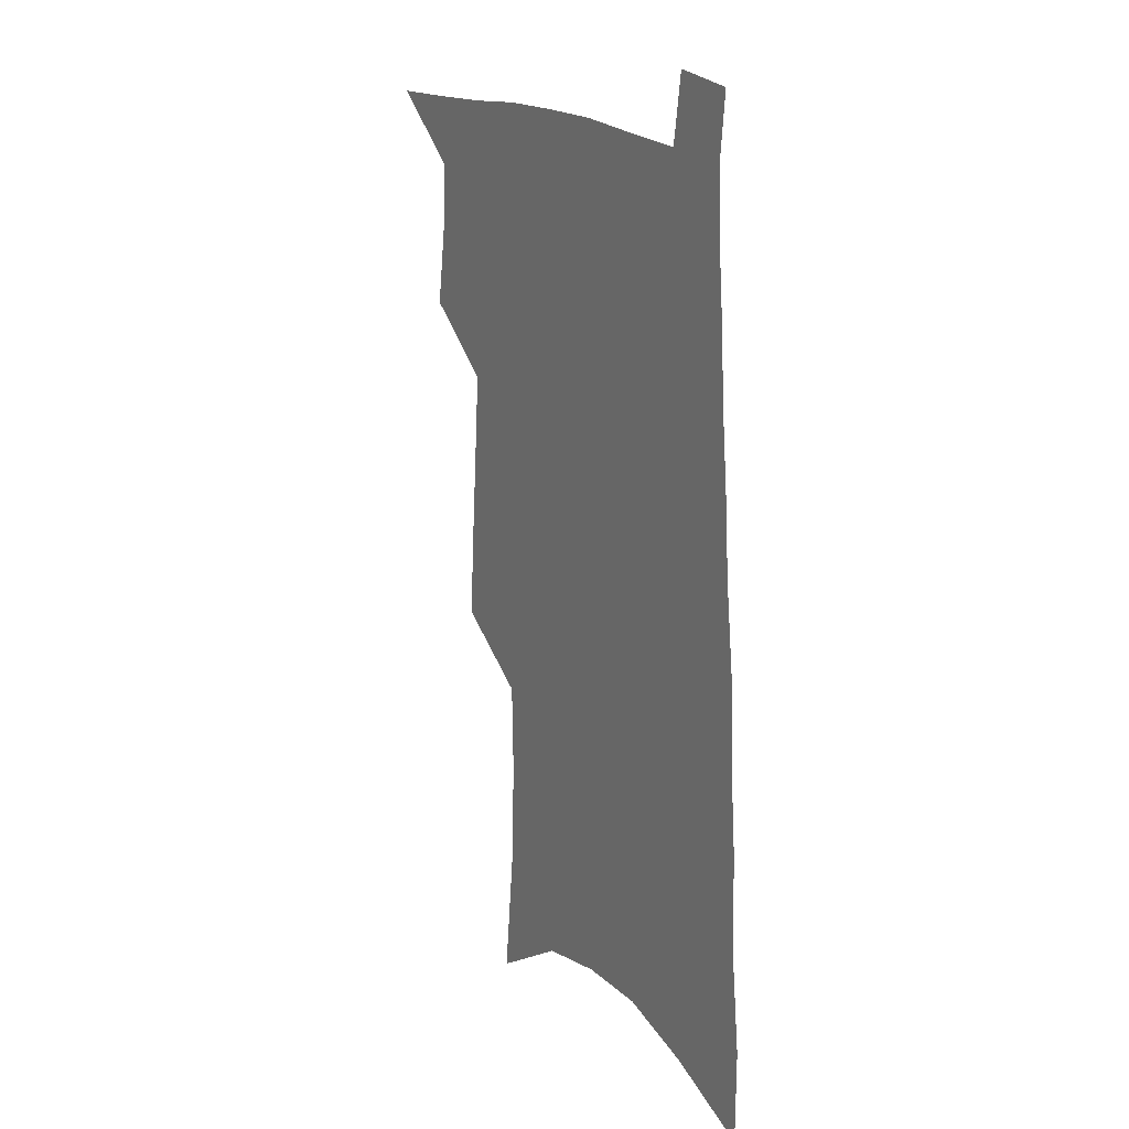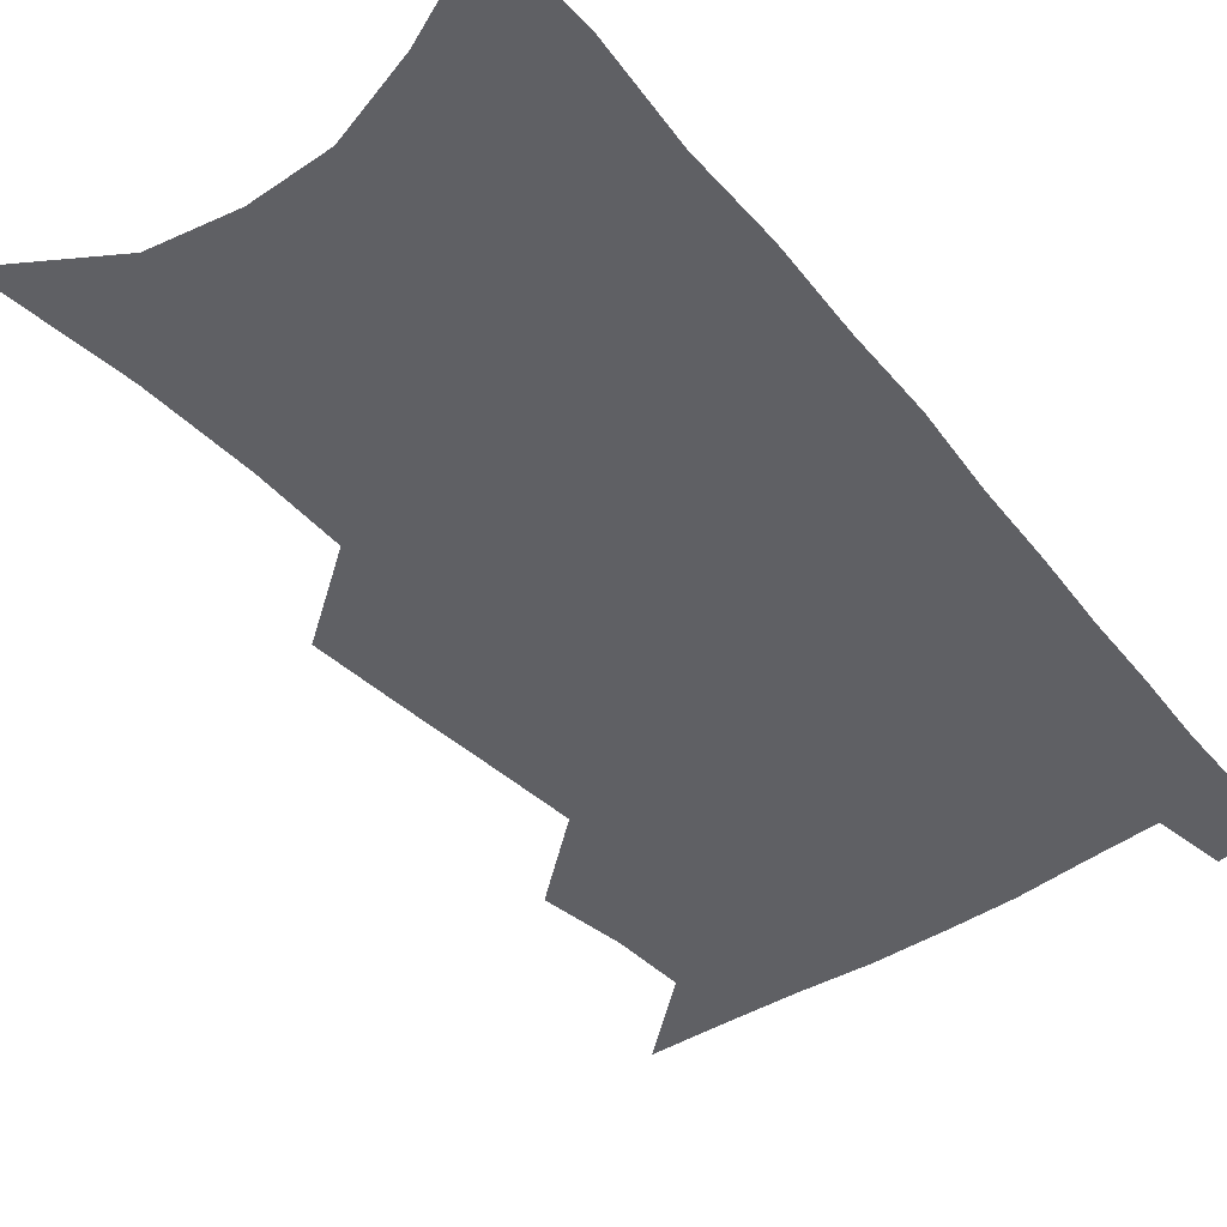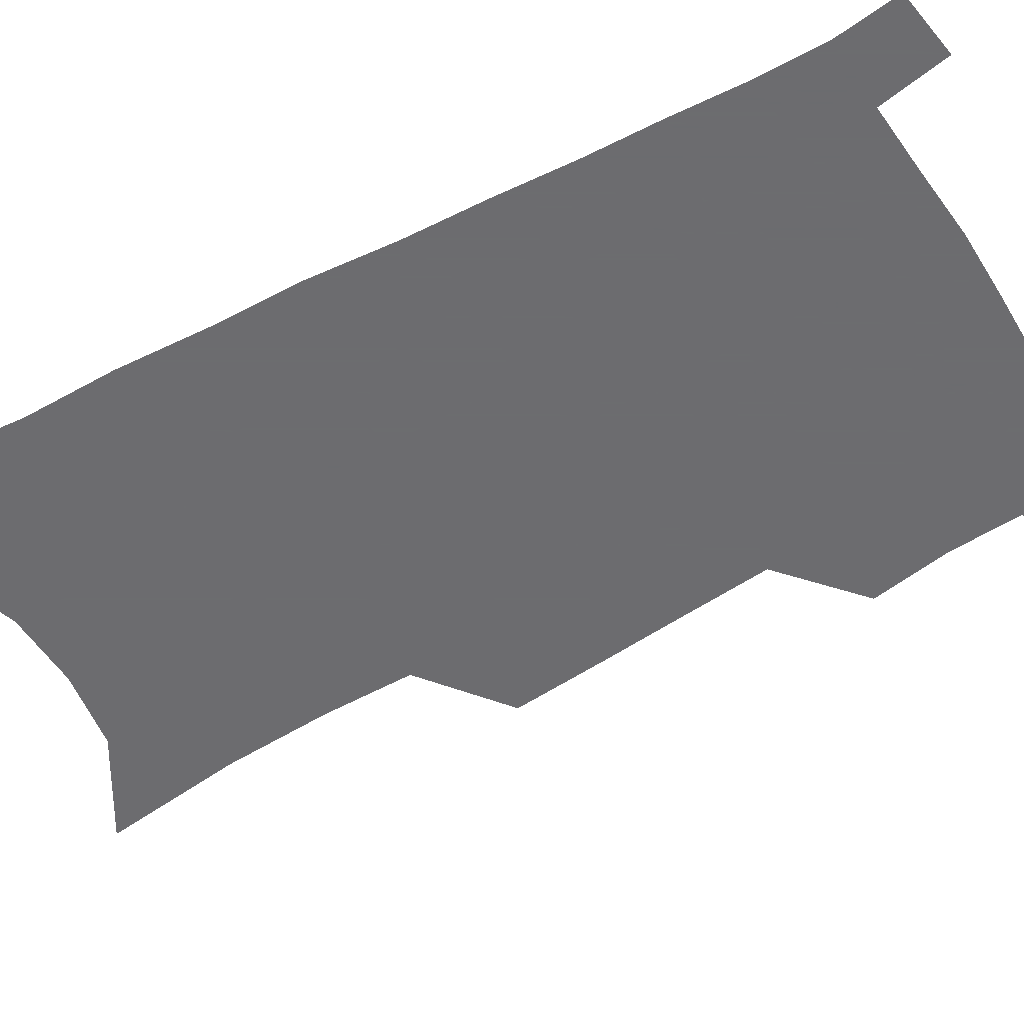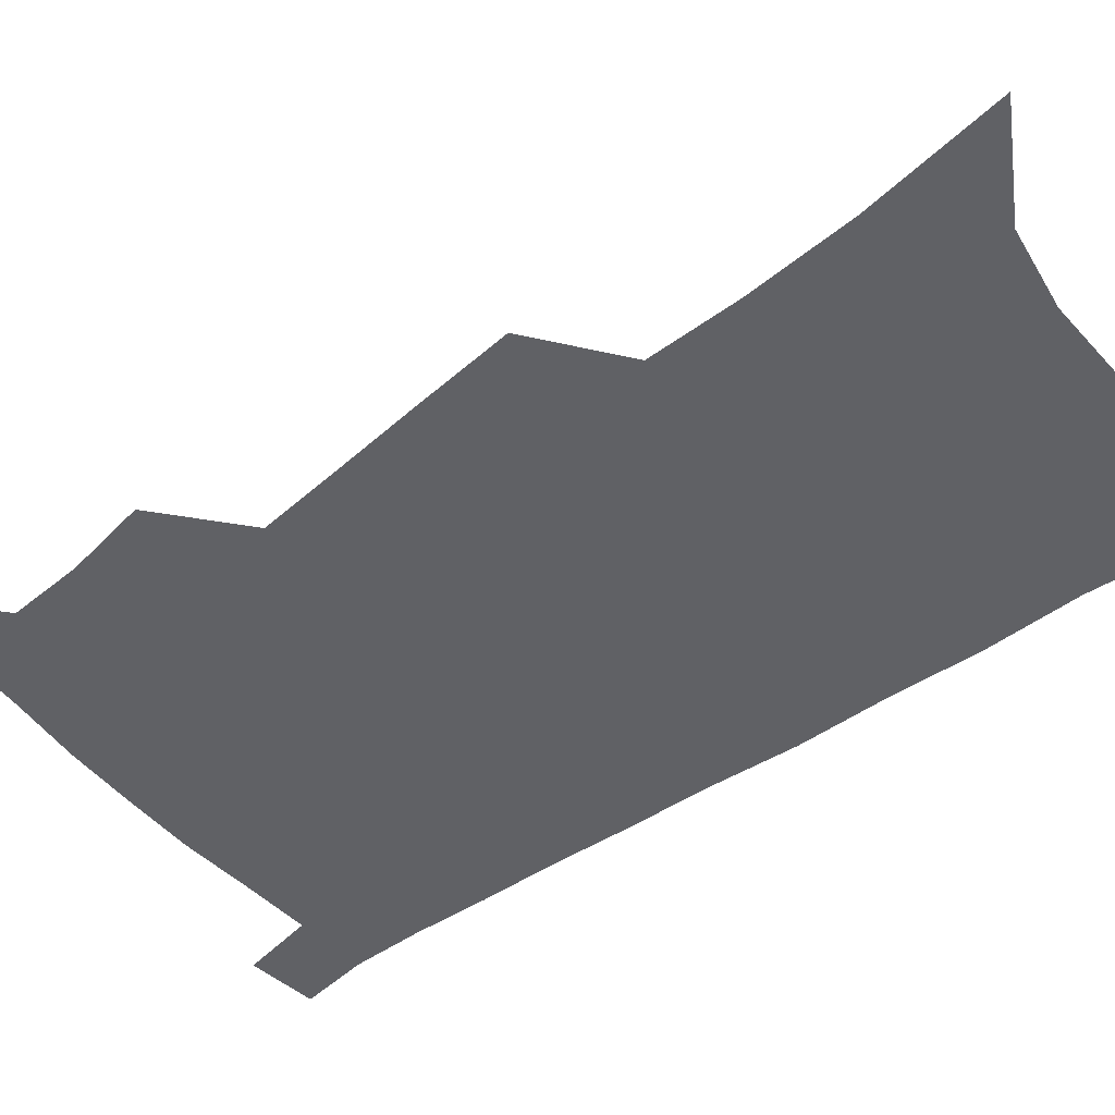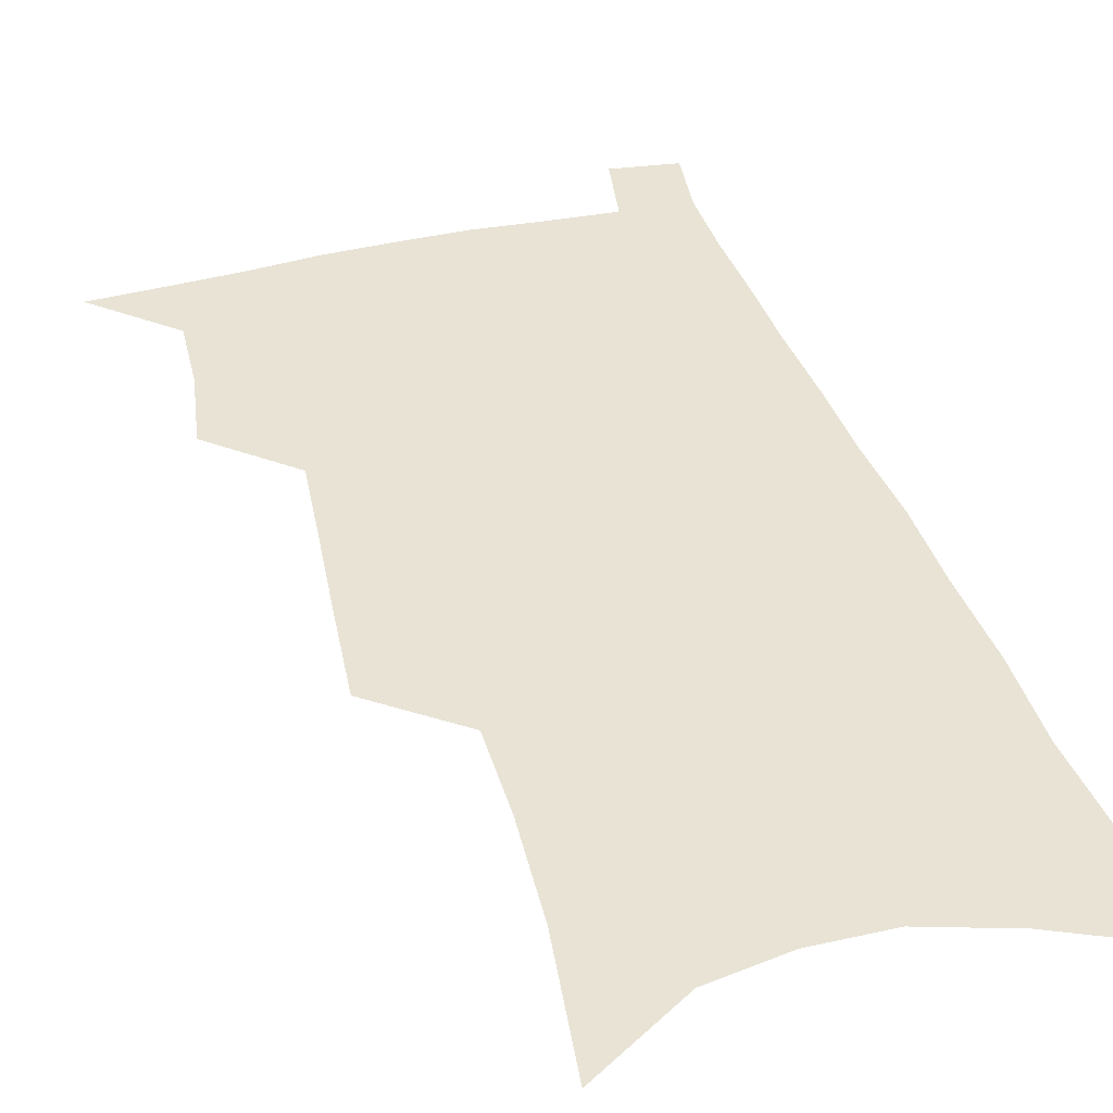
<metadata>
{"format":"obj","ext":"obj","renderer":"f3d","projection":"perspective","resolution":1024,"background":"white","views":[{"elev":19.7,"azim":57.8,"up":"+Y"},{"elev":-43.7,"azim":39.0,"up":"+Z"},{"elev":-53.8,"azim":121.9,"up":"+Z"},{"elev":-49.9,"azim":-50.0,"up":"+Z"},{"elev":41.3,"azim":-15.2,"up":"+Z"}]}
</metadata>
<code>
v 496.4 528.2 0
v 519.7 447.9 0
v 524 477.6 0
v 525 504 0
v 524.8 529.6 0
v 541.5 323.8 0
v 544 359.3 0
v 546.6 392.8 0
v 548.9 424 0
v 551.2 453.1 0
v 553.7 480.6 0
v 552.9 505.7 0
v 551.1 531.1 0
v 566.9 173.5 0
v 572.5 226.5 0
v 573.8 267 0
v 573.1 300.8 0
v 576.5 339.6 0
v 577.3 371.6 0
v 578.2 401.8 0
v 579.2 430.3 0
v 579.8 457 0
v 580.3 482.5 0
v 579.8 506.8 0
v 576.7 533.6 0
v 603.2 196.8 0
v 603.6 238.7 0
v 603 274.8 0
v 603.3 311.2 0
v 604.6 347.2 0
v 604.2 376 0
v 605.2 407.1 0
v 605.1 433.1 0
v 605.1 458.7 0
v 605.2 483.6 0
v 604.6 507.9 0
v 602.7 534.4 0
v 632.5 202.4 0
v 631.7 243.3 0
v 630.9 279.2 0
v 630.3 314.6 0
v 630 347.5 0
v 629.7 377.3 0
v 629.7 406.4 0
v 629.6 434.5 0
v 629.5 459.6 0
v 629.6 484 0
v 629.5 508.1 0
v 628.3 534.7 0
v 661.3 202.4 0
v 659.7 241.4 0
v 658.3 277.9 0
v 656.9 313.3 0
v 655.7 346.7 0
v 655 377 0
v 654.8 405.2 0
v 654.3 432.7 0
v 654.2 458.6 0
v 653.7 484.2 0
v 654 508.4 0
v 654.8 533 0
v 692.9 193 0
v 689.8 234.3 0
v 687.6 271.7 0
v 685.1 307.9 0
v 683.4 341.1 0
v 682.9 371.3 0
v 681.4 401.3 0
v 680.4 429.7 0
v 679.7 456.6 0
v 678.5 482.9 0
v 678.6 507.6 0
v 679.8 531.9 0
v 683.6 557.7 0
v 728.6 177.5 0
v 728.8 214.5 0
v 724.3 255.2 0
v 723.7 290 0
v 720.8 325.4 0
v 719.4 357.6 0
v 715.7 390.5 0
v 713.7 420.7 0
v 710.9 450.2 0
v 709.2 477.8 0
v 706.9 504.8 0
v 705.8 530.4 0
v 708.2 554.7 0
f 4 5 1
f 9 10 2
f 2 10 3
f 10 11 3
f 3 11 4
f 11 12 4
f 4 12 5
f 12 13 5
f 17 18 6
f 6 18 7
f 18 19 7
f 7 19 8
f 19 20 8
f 8 20 9
f 20 21 9
f 9 21 10
f 21 22 10
f 10 22 11
f 22 23 11
f 11 23 12
f 23 24 12
f 12 24 13
f 24 25 13
f 14 26 15
f 26 27 15
f 15 27 16
f 27 28 16
f 16 28 17
f 28 29 17
f 17 29 18
f 29 30 18
f 18 30 19
f 30 31 19
f 19 31 20
f 31 32 20
f 20 32 21
f 32 33 21
f 21 33 22
f 33 34 22
f 22 34 23
f 34 35 23
f 23 35 24
f 35 36 24
f 24 36 25
f 36 37 25
f 26 38 27
f 38 39 27
f 27 39 28
f 39 40 28
f 28 40 29
f 40 41 29
f 29 41 30
f 41 42 30
f 30 42 31
f 42 43 31
f 31 43 32
f 43 44 32
f 32 44 33
f 44 45 33
f 33 45 34
f 45 46 34
f 34 46 35
f 46 47 35
f 35 47 36
f 47 48 36
f 36 48 37
f 48 49 37
f 38 50 39
f 50 51 39
f 39 51 40
f 51 52 40
f 40 52 41
f 52 53 41
f 41 53 42
f 53 54 42
f 42 54 43
f 54 55 43
f 43 55 44
f 55 56 44
f 44 56 45
f 56 57 45
f 45 57 46
f 57 58 46
f 46 58 47
f 58 59 47
f 47 59 48
f 59 60 48
f 48 60 49
f 60 61 49
f 50 62 51
f 62 63 51
f 51 63 52
f 63 64 52
f 52 64 53
f 64 65 53
f 53 65 54
f 65 66 54
f 54 66 55
f 66 67 55
f 55 67 56
f 67 68 56
f 56 68 57
f 68 69 57
f 57 69 58
f 69 70 58
f 58 70 59
f 70 71 59
f 59 71 60
f 71 72 60
f 60 72 61
f 72 73 61
f 62 75 63
f 75 76 63
f 63 76 64
f 76 77 64
f 64 77 65
f 77 78 65
f 65 78 66
f 78 79 66
f 66 79 67
f 79 80 67
f 67 80 68
f 80 81 68
f 68 81 69
f 81 82 69
f 69 82 70
f 82 83 70
f 70 83 71
f 83 84 71
f 71 84 72
f 84 85 72
f 72 85 73
f 85 86 73
f 73 86 74
f 86 87 74

</code>
